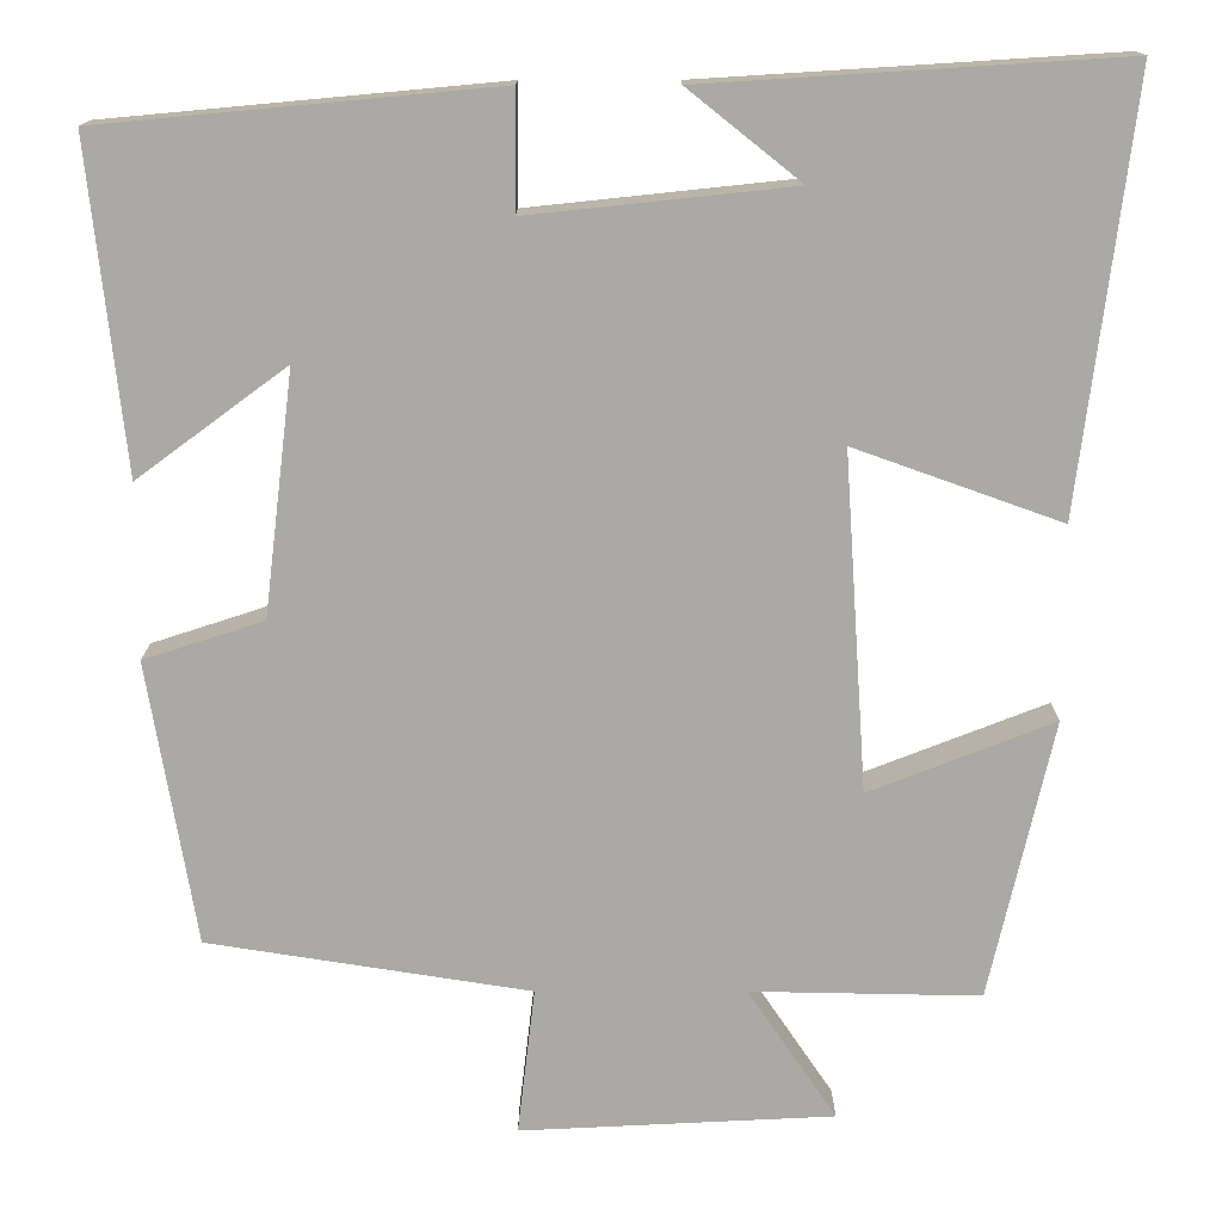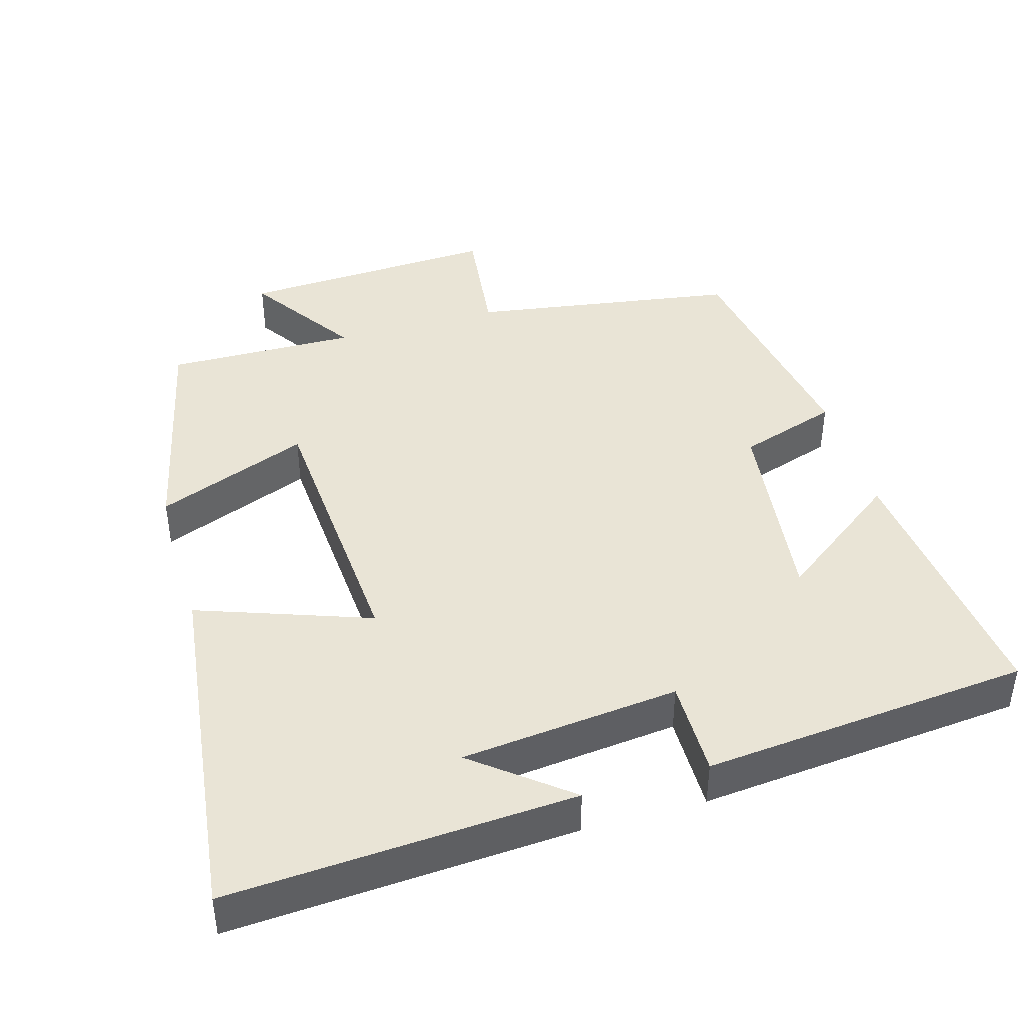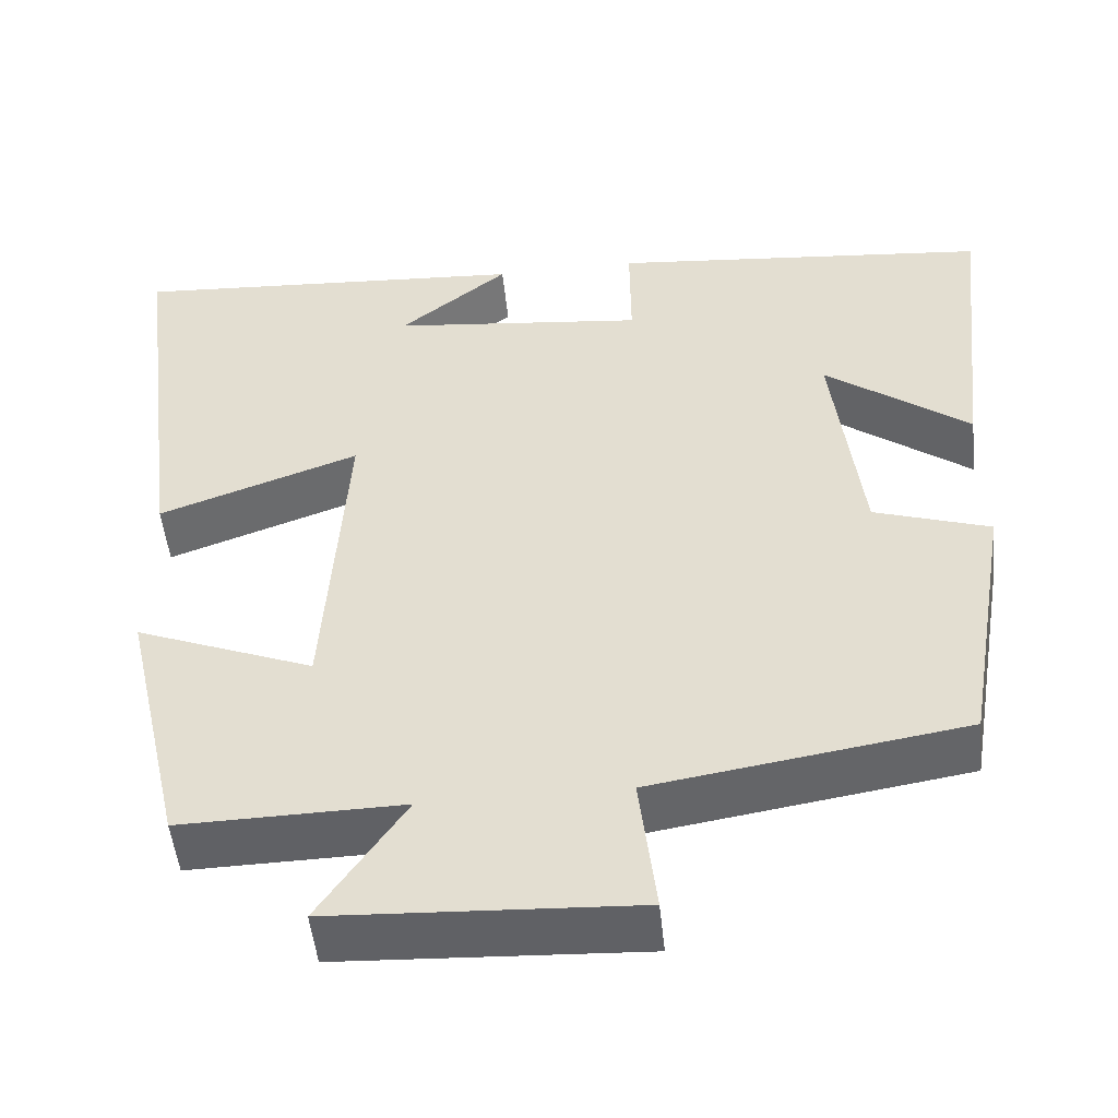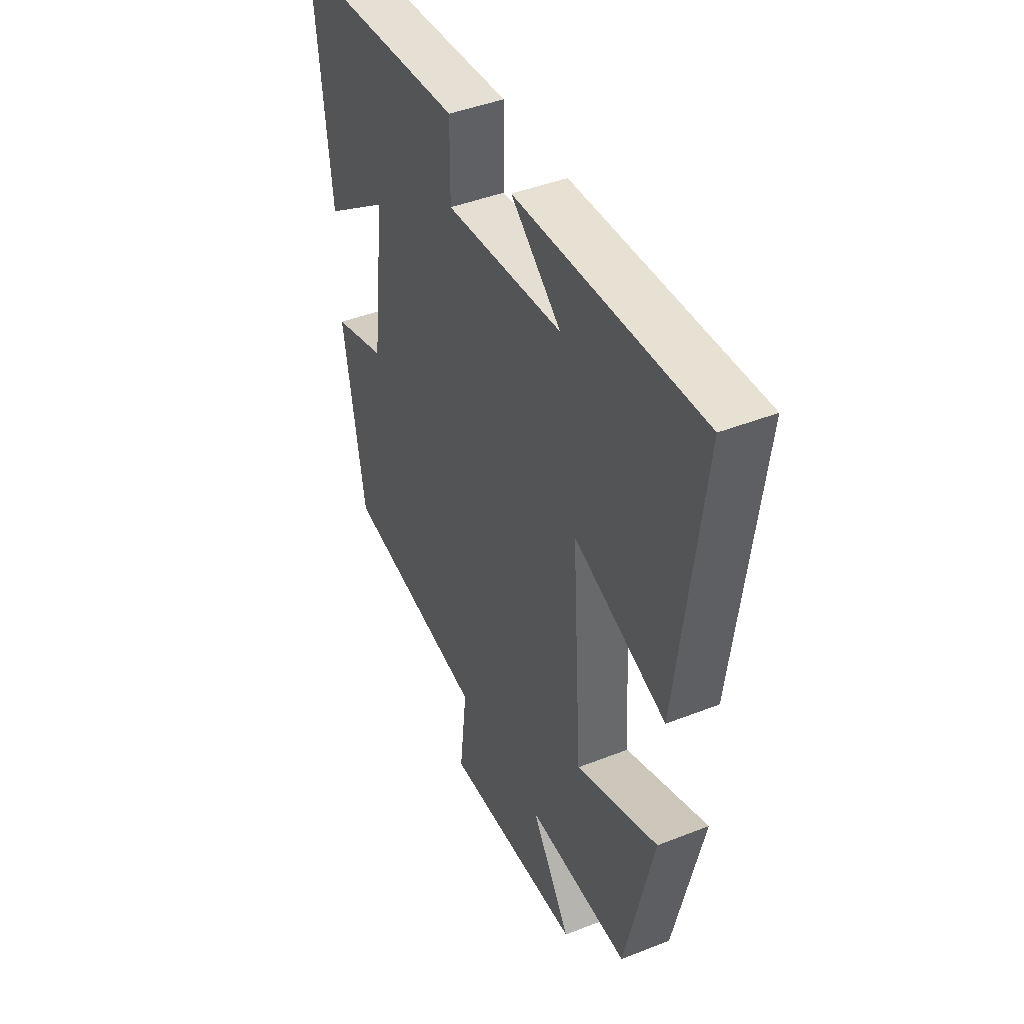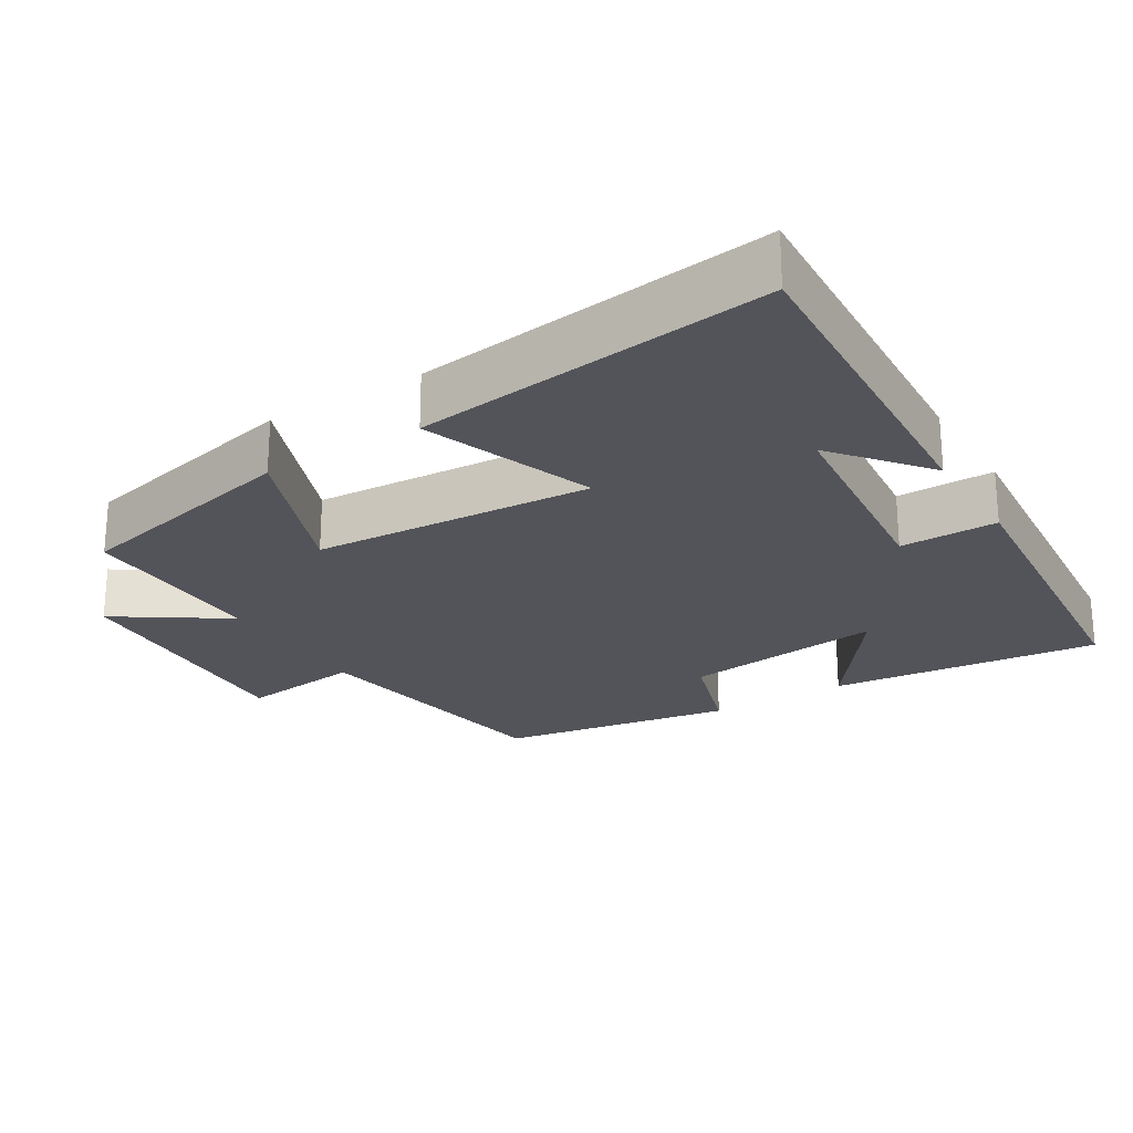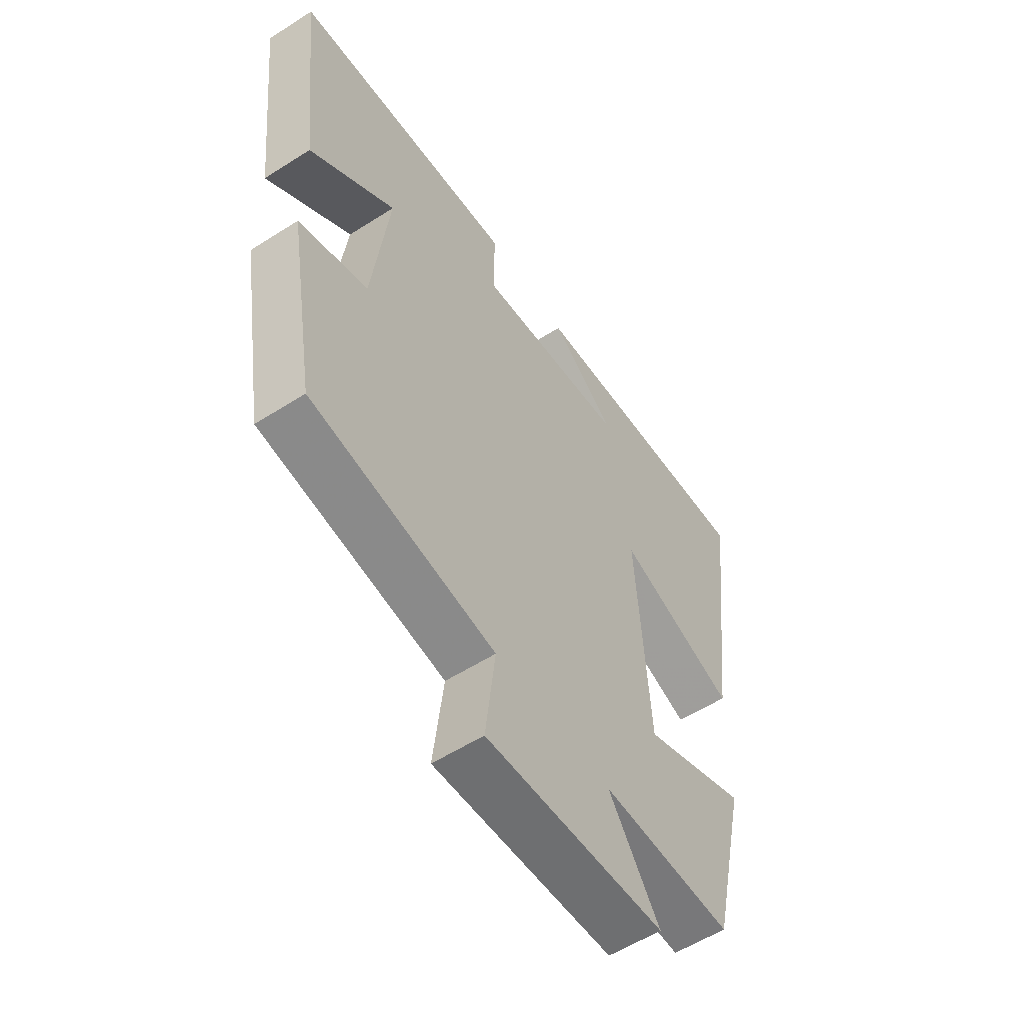
<metadata>
{"format":"obj","ext":"obj","renderer":"f3d","projection":"perspective","resolution":1024,"background":"white","views":[{"elev":14.6,"azim":-179.9,"up":"+Z"},{"elev":42.6,"azim":-16.2,"up":"+Y"},{"elev":-50.2,"azim":5.9,"up":"+Z"},{"elev":43.7,"azim":-114.9,"up":"+Z"},{"elev":-23.7,"azim":-58.3,"up":"+Y"},{"elev":-56.7,"azim":123.7,"up":"+Z"}]}
</metadata>
<code>
v 0.445 0.07 -0.442
v 0.075 0.07 -0.5
v 0.095 0.07 -0.669
v -0.265 0.07 -0.651
v -0.163 0.07 -0.5
v -0.427 0.07 -0.505
v -0.5 0.07 -0.184
v -0.288 0.07 -0.267
v -0.262 0.07 0.121
v -0.5 0.07 0.036
v -0.562 0.07 0.53
v -0.084 0.07 0.5
v -0.213 0.07 0.397
v 0.089 0.07 0.365
v 0.088 0.07 0.5
v 0.541 0.07 0.458
v 0.5 0.07 0.082
v 0.328 0.07 0.209
v 0.362 0.07 -0.071
v 0.5 0.07 -0.116
v 0.445 0 -0.442
v 0.075 0 -0.5
v 0.095 0 -0.669
v -0.265 0 -0.651
v -0.163 0 -0.5
v -0.427 0 -0.505
v -0.5 0 -0.184
v -0.288 0 -0.267
v -0.262 0 0.121
v -0.5 0 0.036
v -0.562 0 0.53
v -0.084 0 0.5
v -0.213 0 0.397
v 0.089 0 0.365
v 0.088 0 0.5
v 0.541 0 0.458
v 0.5 0 0.082
v 0.328 0 0.209
v 0.362 0 -0.071
v 0.5 0 -0.116
f 19 20 1 2
f 18 19 2
f 15 16 17 18
f 14 15 18
f 13 14 18 2
f 11 12 13
f 9 10 11 13
f 13 2 3
f 9 13 3
f 8 9 3
f 5 6 7 8
f 5 8 3
f 3 4 5
f 22 21 40 39
f 22 39 38
f 38 37 36 35
f 38 35 34
f 22 38 34 33
f 33 32 31
f 33 31 30 29
f 23 22 33
f 23 33 29
f 23 29 28
f 28 27 26 25
f 23 28 25
f 25 24 23
f 1 21 22 2
f 2 22 23 3
f 3 23 24 4
f 4 24 25 5
f 5 25 26 6
f 6 26 27 7
f 7 27 28 8
f 8 28 29 9
f 9 29 30 10
f 10 30 31 11
f 11 31 32 12
f 12 32 33 13
f 13 33 34 14
f 14 34 35 15
f 15 35 36 16
f 16 36 37 17
f 17 37 38 18
f 18 38 39 19
f 19 39 40 20
f 20 40 21 1

</code>
